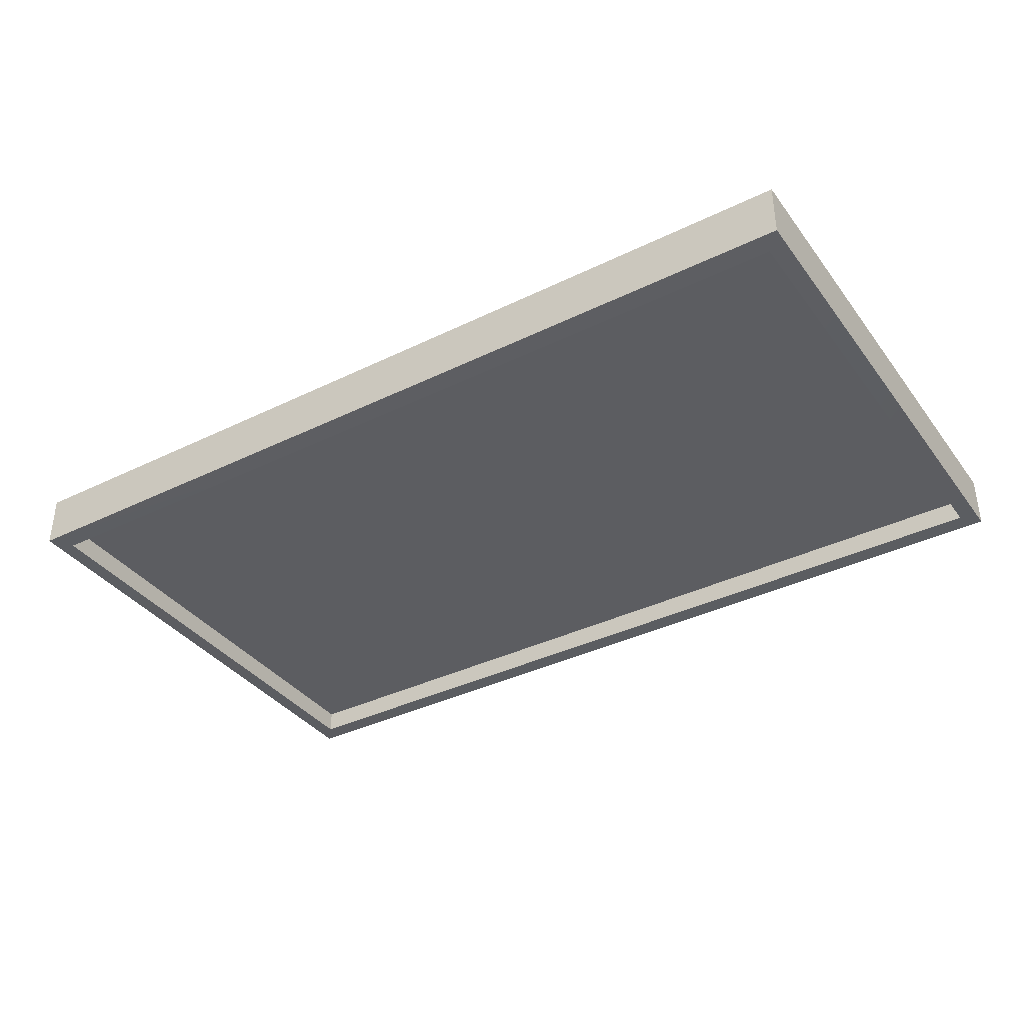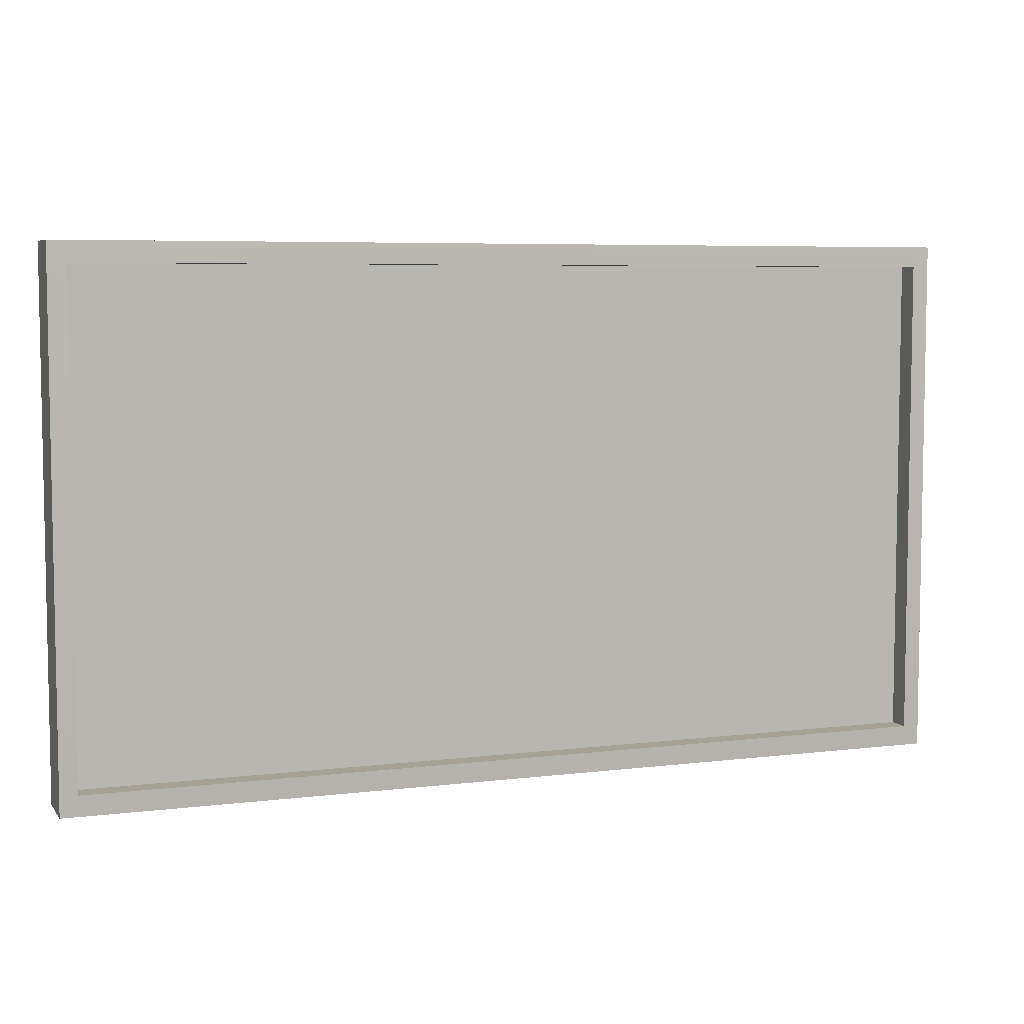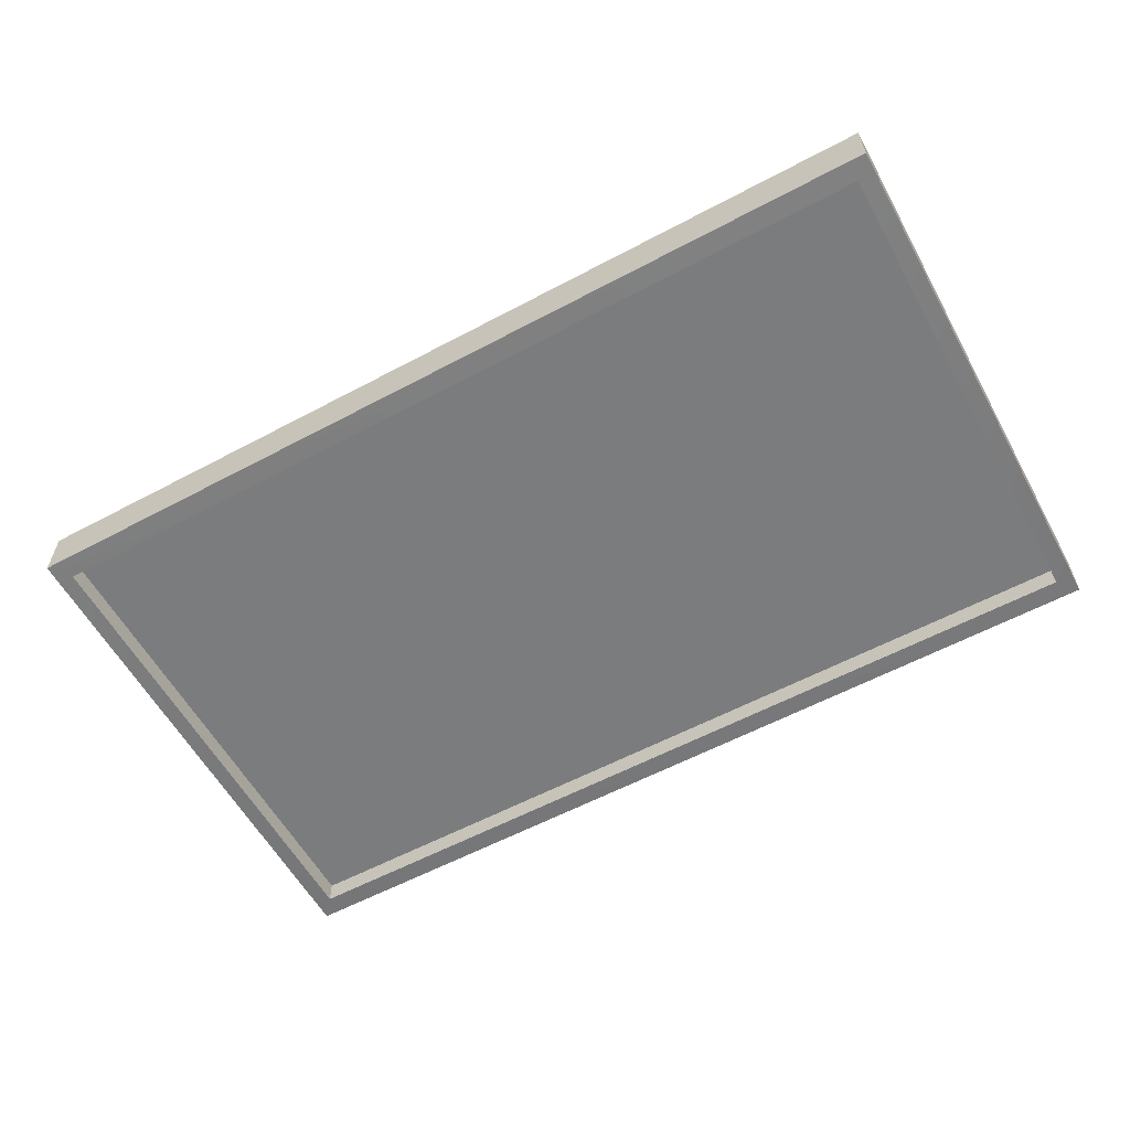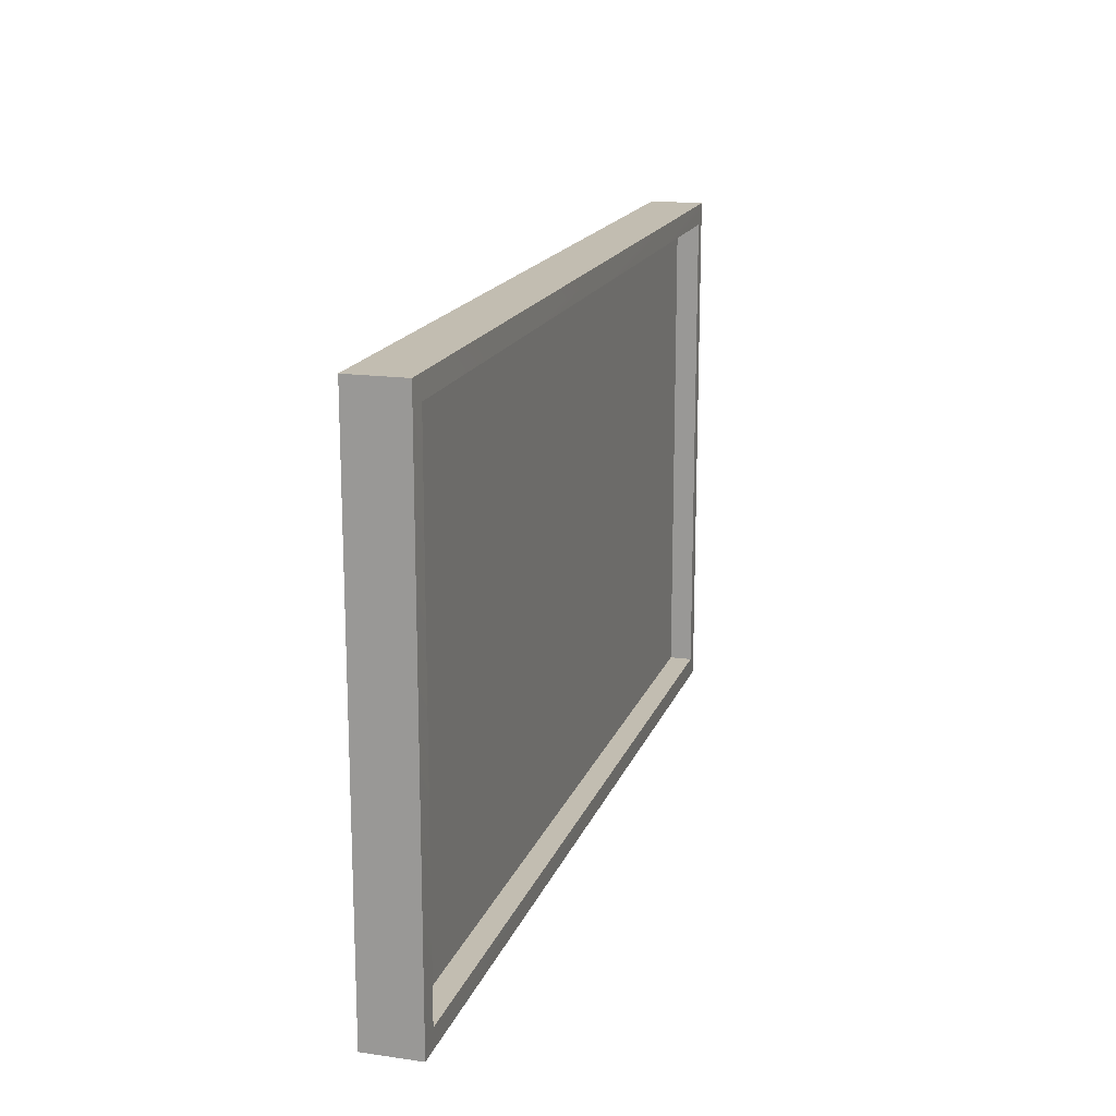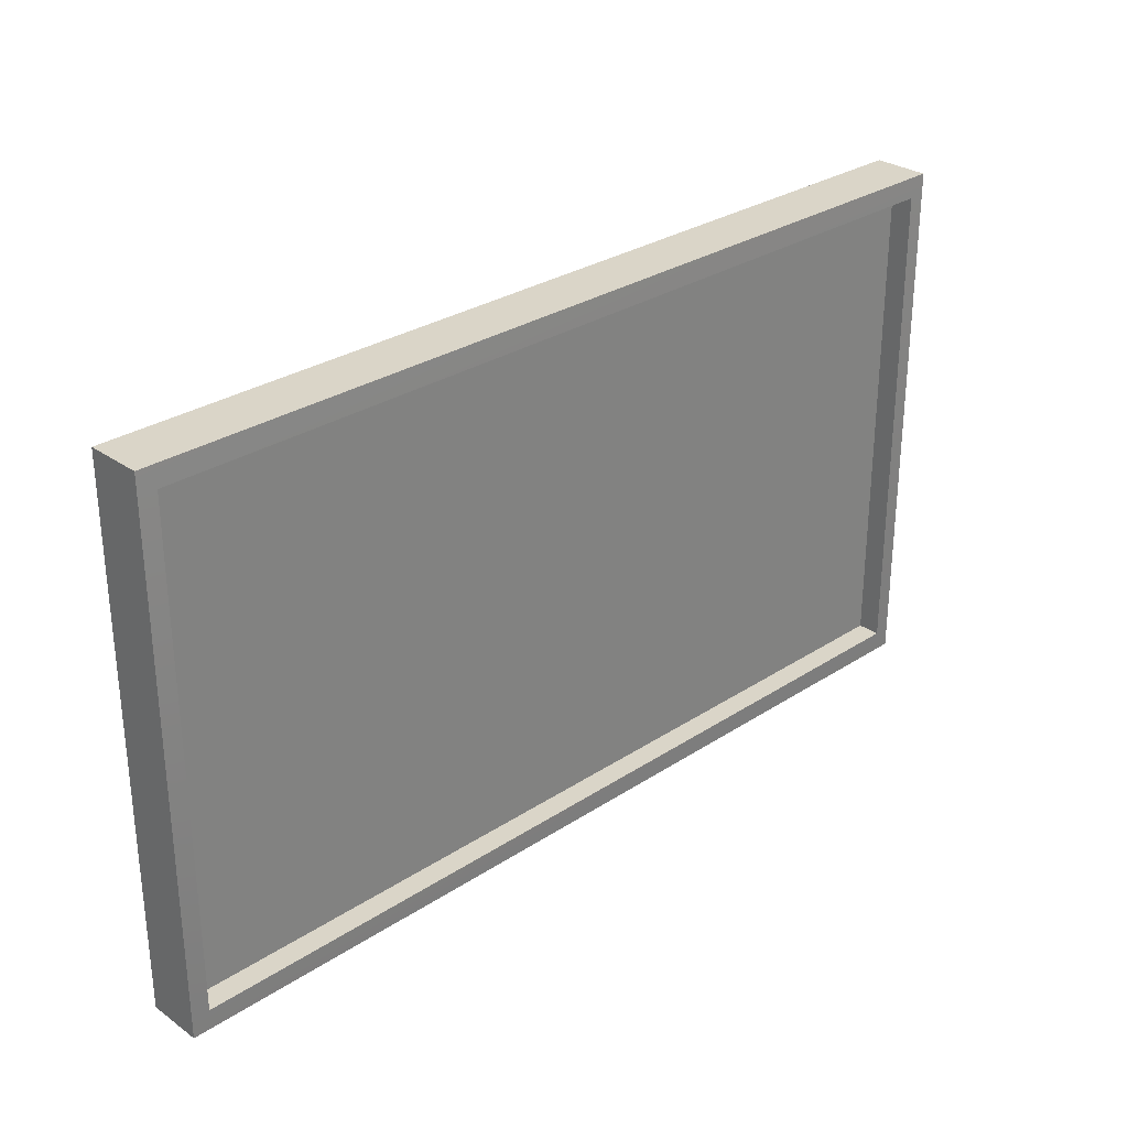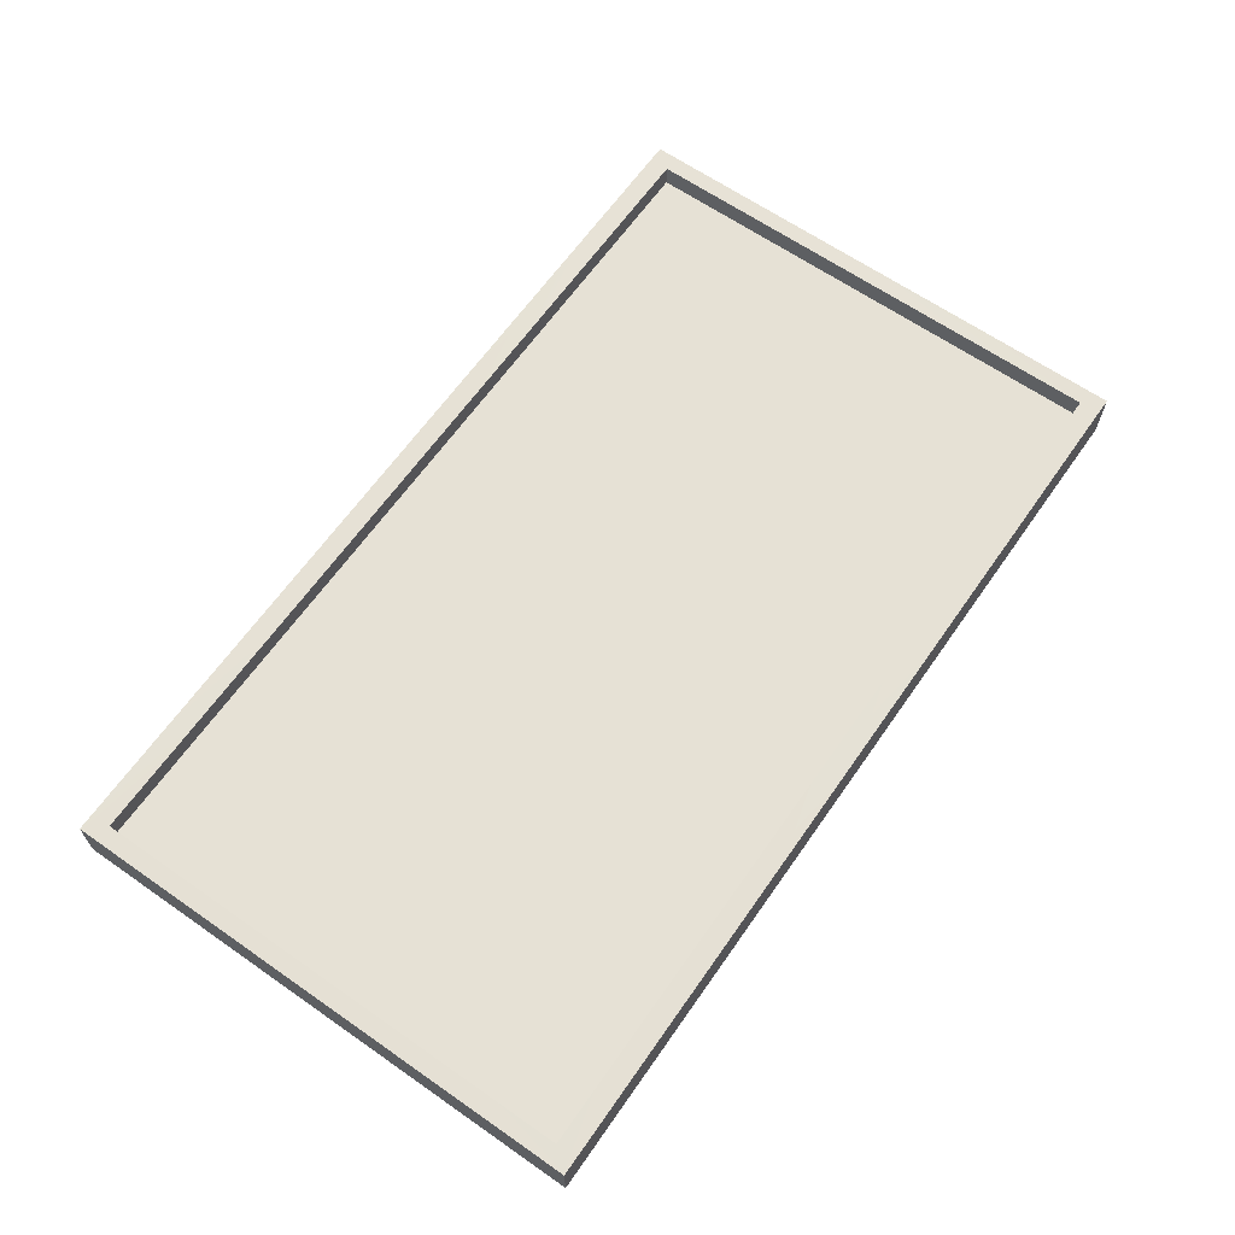
<metadata>
{"format":"obj","ext":"obj","renderer":"f3d","projection":"perspective","resolution":1024,"background":"white","views":[{"elev":-37.1,"azim":32.2,"up":"+Z"},{"elev":6.1,"azim":159.6,"up":"+Y"},{"elev":-58.7,"azim":-151.2,"up":"+Z"},{"elev":16.9,"azim":-73.8,"up":"+Y"},{"elev":29.3,"azim":136.0,"up":"+Y"},{"elev":64.6,"azim":125.0,"up":"+Z"}]}
</metadata>
<code>
g default
v -2.019 0.0122 0.2278
v 2.019 0.0122 0.2278
v -2.019 2.362 0.2278
v 2.019 2.362 0.2278
v -2.019 2.362 -0.01438
v 2.019 2.362 -0.01438
v -2.019 0.0122 -0.01438
v 2.019 0.0122 -0.01438
v -1.943 0.1026 0.2315
v 1.943 0.1026 0.2315
v 1.943 2.271 0.2315
v -1.943 2.271 0.2315
v -1.943 2.271 -0.01813
v 1.943 2.271 -0.01813
v 1.943 0.1026 -0.01813
v -1.943 0.1026 -0.01813
v -1.943 0.1026 0.1305
v 1.943 0.1026 0.1305
v 1.943 2.271 0.1305
v -1.943 2.271 0.1305
v -1.943 2.271 0.08296
v 1.943 2.271 0.08296
v 1.943 0.1026 0.08296
v -1.943 0.1026 0.08296
g gateDoor
f 17 18 19 20
f 3 4 6 5
f 21 22 23 24
f 7 8 2 1
f 2 8 6 4
f 7 1 3 5
f 1 2 10 9
f 2 4 11 10
f 4 3 12 11
f 3 1 9 12
f 5 6 14 13
f 6 8 15 14
f 8 7 16 15
f 7 5 13 16
f 9 10 18 17
f 10 11 19 18
f 11 12 20 19
f 12 9 17 20
f 13 14 22 21
f 14 15 23 22
f 15 16 24 23
f 16 13 21 24

</code>
